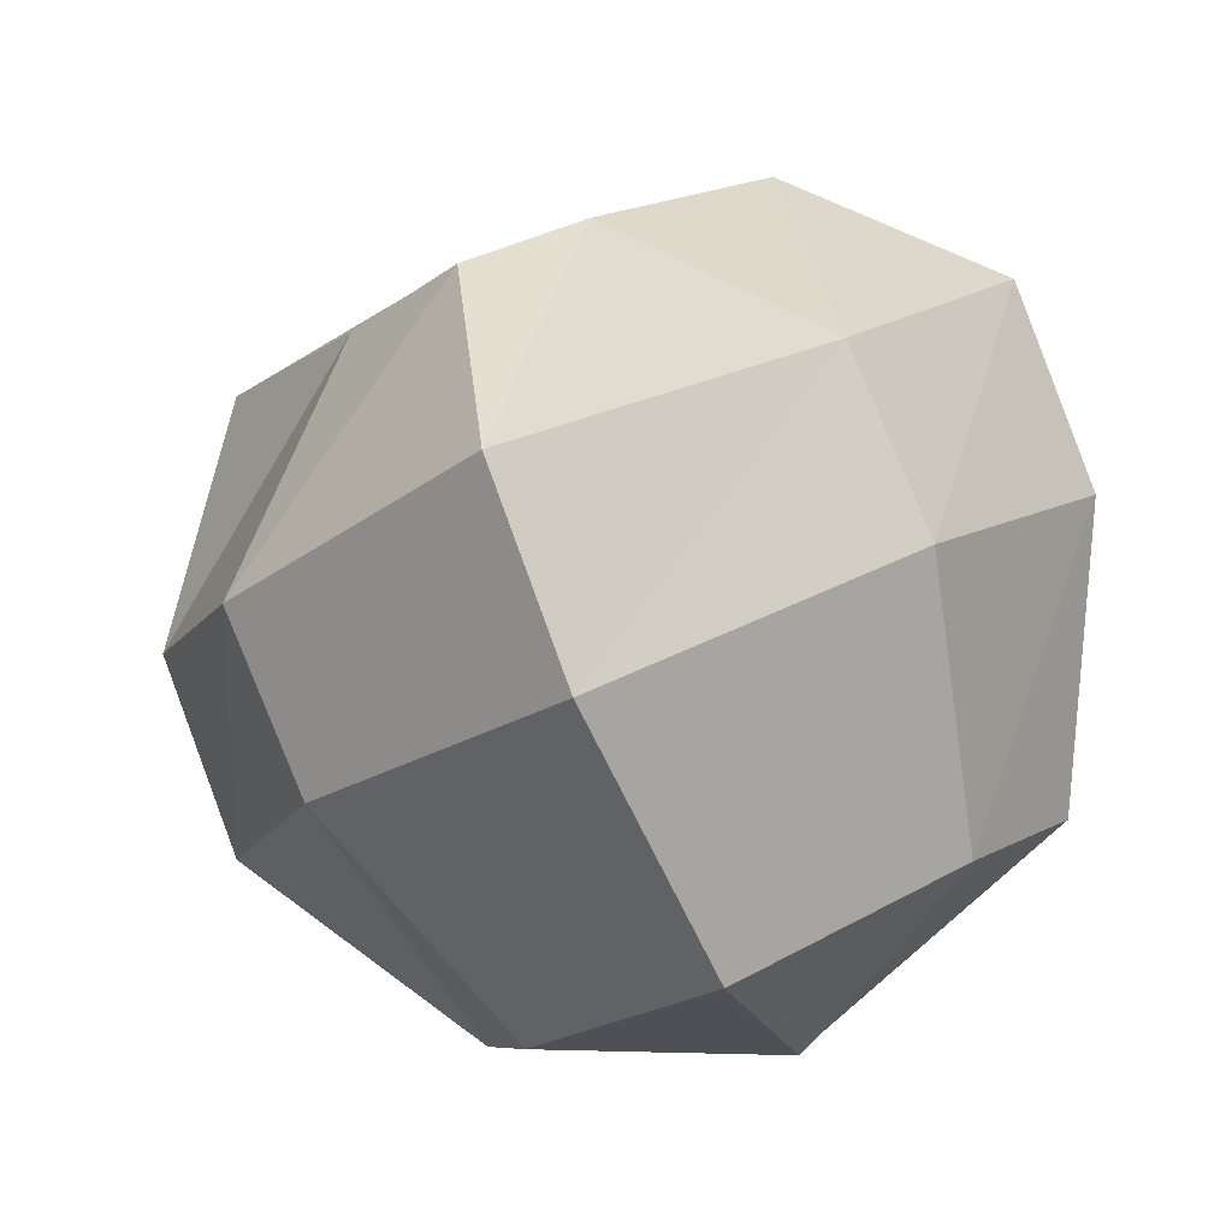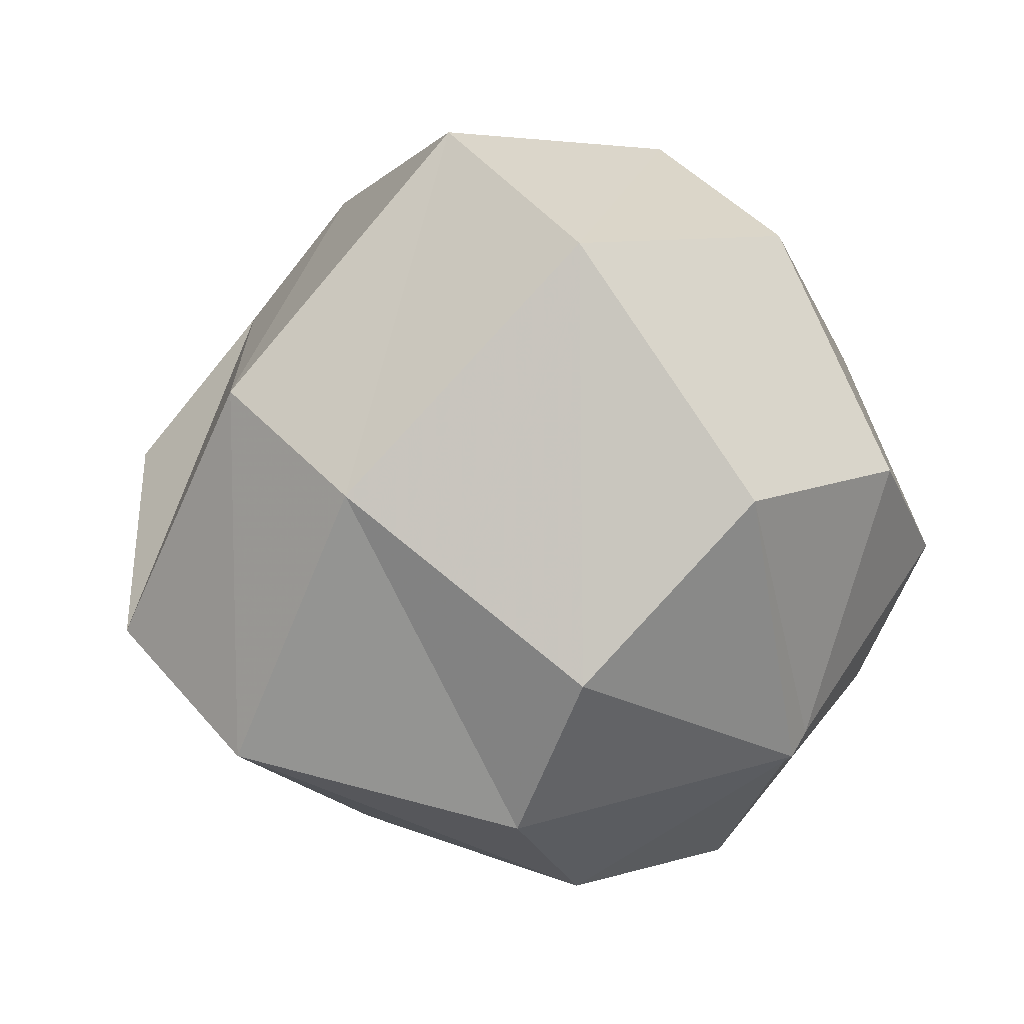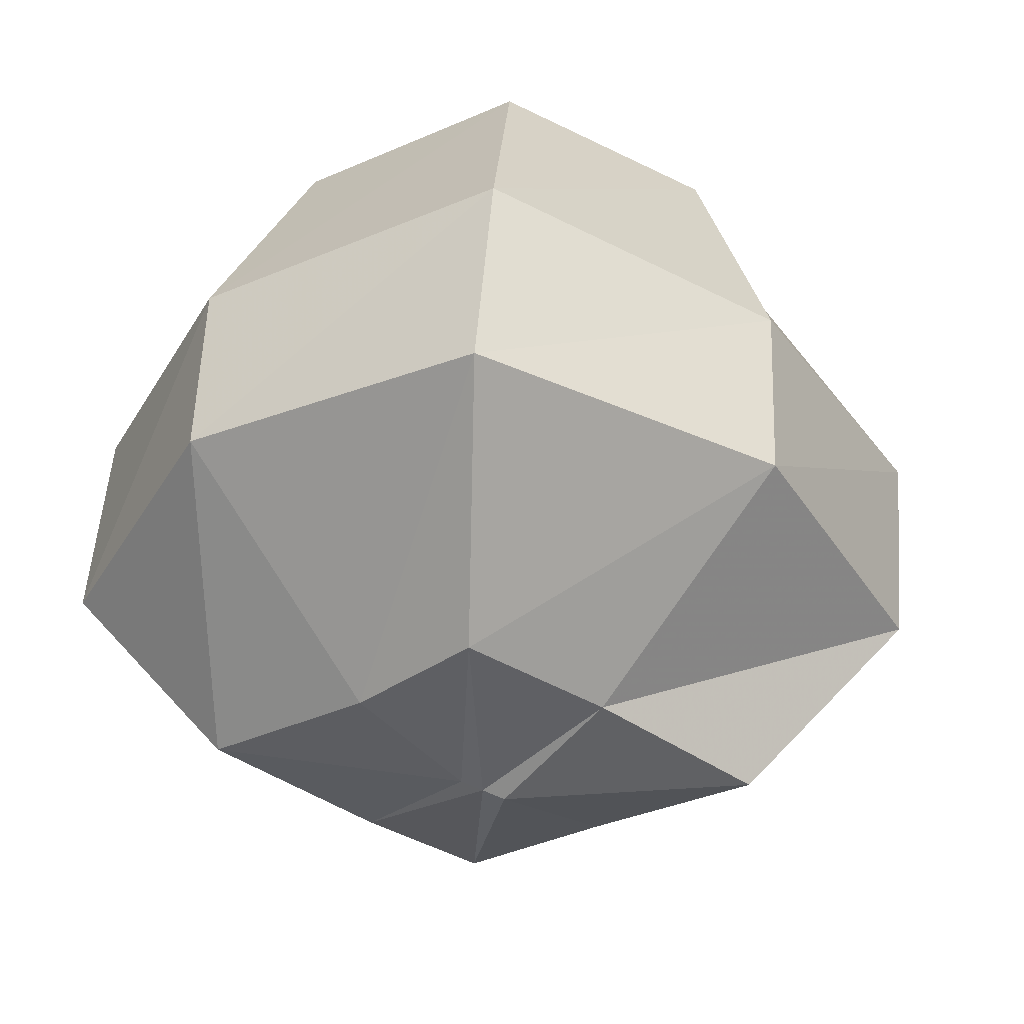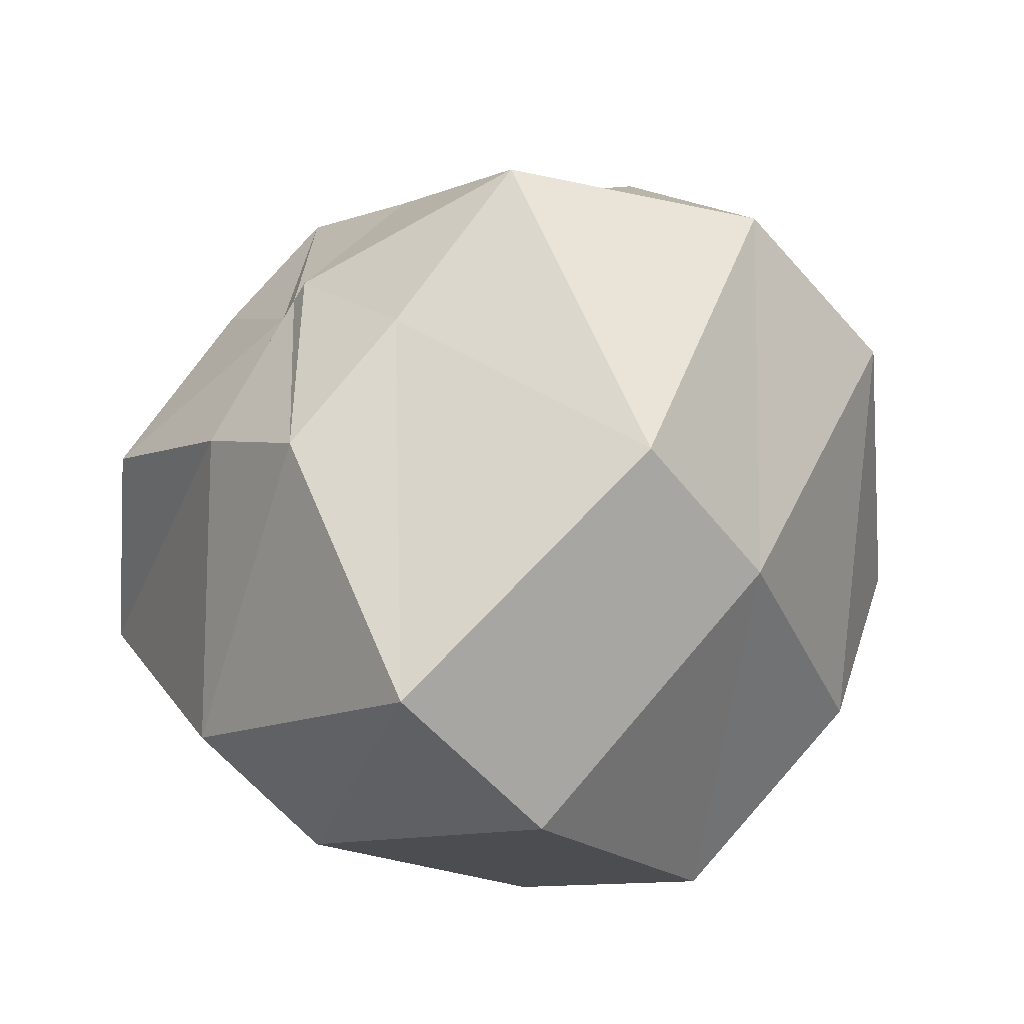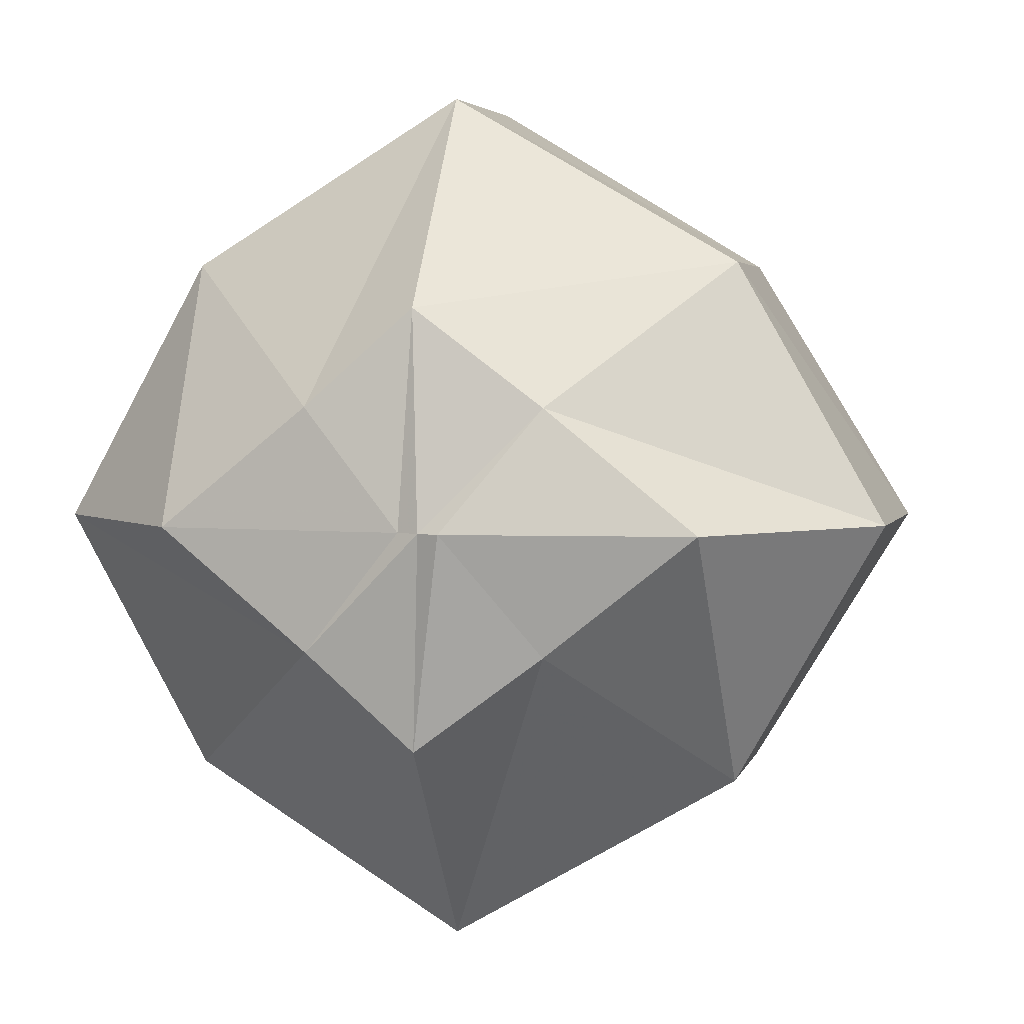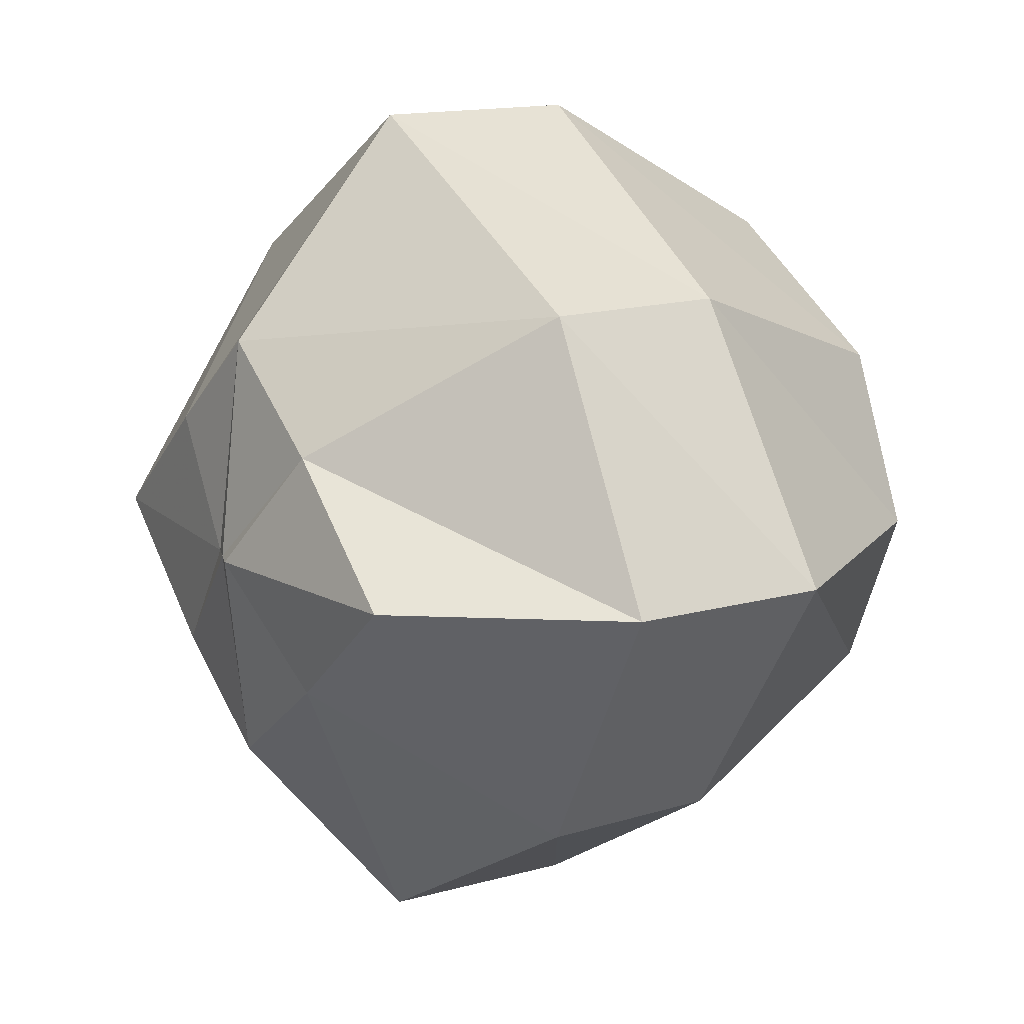
<metadata>
{"format":"obj","ext":"obj","renderer":"f3d","projection":"perspective","resolution":1024,"background":"white","views":[{"elev":0.4,"azim":10.7,"up":"+Y"},{"elev":48.4,"azim":-17.6,"up":"+Z"},{"elev":54.4,"azim":-154.8,"up":"+Z"},{"elev":-55.2,"azim":-119.4,"up":"+Z"},{"elev":3.6,"azim":-144.5,"up":"+Z"},{"elev":14.2,"azim":-101.4,"up":"+Z"}]}
</metadata>
<code>
v -0.1797 -0.5781 -0.01562
v -0.2344 -0.5781 -0.01562
v -0.2266 -0.5391 -0.007812
v -0.1875 -0.5391 -0.007812
v -0.1797 -0.5781 0.03125
v -0.1719 -0.6484 0.04688
v -0.1719 -0.6484 -0.03125
v -0.2344 -0.6641 -0.03125
v -0.2344 -0.5781 0.03125
v -0.2266 -0.5391 0.02344
v -0.25 -0.5078 0.03125
v -0.25 -0.5 -0.02344
v -0.1875 -0.5 -0.02344
v -0.1875 -0.5391 0.02344
v -0.2344 -0.6641 0.04688
v -0.2344 -0.7188 0.05469
v -0.1562 -0.7188 0.05469
v -0.1562 -0.7188 -0.04688
v -0.2344 -0.7188 -0.04688
v -0.1875 -0.5078 0.03125
v -0.2344 -0.4922 0.02344
v -0.2344 -0.4844 -0.01562
v -0.2109 -0.4844 -0.01562
v -0.1953 -0.4844 0.02344
v 0.1797 -0.5781 -0.01562
v 0.2344 -0.5781 -0.01562
v 0.2344 -0.6641 -0.03125
v 0.1719 -0.6484 -0.03125
v 0.1797 -0.5781 0.03125
v 0.1875 -0.5391 0.02344
v 0.1875 -0.5391 -0.007812
v 0.2266 -0.5391 -0.007812
v 0.2344 -0.5781 0.03125
v 0.2344 -0.6641 0.04688
v 0.2344 -0.7188 0.05469
v 0.2344 -0.7188 -0.04688
v 0.1562 -0.7188 -0.04688
v 0.1719 -0.6484 0.04688
v 0.2266 -0.5391 0.02344
v 0.1875 -0.5078 0.03125
v 0.1875 -0.5 -0.02344
v 0.25 -0.5 -0.02344
v 0.1562 -0.7188 0.05469
v 0.2656 -0.7188 0.07812
v 0.2656 -0.7188 -0.07812
v 0.125 -0.7188 -0.1094
v 0.25 -0.5078 0.03125
v 0.1953 -0.4844 0.02344
v 0.2109 -0.4844 -0.01562
v 0.2344 -0.4844 -0.01562
v 0.2344 -0.4922 0.02344
v 0.125 -0.7188 0.1094
v 0.125 -0.7812 0.09375
v 0.25 -0.7812 0.0625
v 0.25 -0.7812 -0.0625
v 0.125 -0.7812 -0.09375
v 0.125 -0.8438 -0.0625
v 0.125 -0.8438 0.0625
v 0.2031 -0.8438 0.04688
v 0.2031 -0.8438 -0.04688
v 0.125 -0.875 -0.01562
v 0.125 -0.875 0.01562
v -0.125 -0.7188 0.1094
v -0.125 -0.7188 -0.1094
v -0.2656 -0.7188 0.07812
v -0.125 -0.7812 0.09375
v -0.125 -0.7812 -0.09375
v -0.2656 -0.7188 -0.07812
v -0.125 -0.875 0.01562
v -0.125 -0.875 -0.01562
v -0.125 -0.8438 -0.0625
v -0.125 -0.8438 0.0625
v -0.2031 -0.8438 0.04688
v -0.2031 -0.8438 -0.04688
v -0.25 -0.7812 -0.0625
v -0.25 -0.7812 0.0625
v -0.2891 -0.3359 -0.125
v -0.2109 -0.3047 -0.07031
v -0.1875 -0.3594 -0.07031
v -0.2656 -0.3984 -0.125
v -0.3672 -0.3672 -0.07031
v -0.3516 -0.2969 -0.03906
v -0.3125 -0.2812 -0.05469
v -0.2812 -0.2656 -0.03906
v -0.1641 -0.2812 0
v -0.1406 -0.3438 0
v -0.1562 -0.4219 0
v -0.1719 -0.4375 -0.05469
v -0.2422 -0.4609 -0.09375
v -0.3438 -0.4297 -0.07031
v -0.4219 -0.3906 0
v -0.3828 -0.3047 0
v -0.3281 -0.2734 0
v -0.3203 -0.2734 0
v -0.25 -0.25 0
v -0.2031 -0.3047 -0.08594
v -0.3125 -0.2812 -0.07031
v -0.3125 -0.2734 0
v -0.2344 -0.25 0
v -0.2031 -0.3047 0.08594
v -0.1797 -0.3594 0.08594
v -0.1797 -0.3594 -0.08594
v -0.2891 -0.3359 -0.1406
v -0.3516 -0.2969 0.03906
v -0.3125 -0.2812 0.05469
v -0.2812 -0.2656 0.03906
v -0.2109 -0.3047 0.08594
v -0.1875 -0.3594 0.08594
v -0.1719 -0.4375 0.05469
v -0.2266 -0.4922 0
v -0.2188 -0.4844 0
v -0.3047 -0.4844 -0.05469
v -0.3984 -0.4531 0
v -0.3672 -0.3672 0.08594
v -0.375 -0.375 0.08594
v -0.3125 -0.2812 0.07031
v -0.3984 -0.3125 0
v -0.375 -0.375 -0.08594
v -0.3516 -0.4297 -0.08594
v -0.3516 -0.4297 0.08594
v -0.2891 -0.3359 0.1406
v -0.2891 -0.3359 0.125
v -0.2656 -0.3984 0.125
v -0.2422 -0.4609 0.09375
v -0.3281 -0.5 0
v -0.3438 -0.4297 0.08594
v -0.3047 -0.4844 0.05469
v -0.2344 -0.4922 0
v -0.2656 -0.3984 -0.1406
v -0.2656 -0.3984 0.1406
v -0.2344 -0.4766 0.09375
v -0.1719 -0.4453 0.05469
v -0.1484 -0.4375 0
v -0.1719 -0.4453 -0.05469
v -0.2344 -0.4766 -0.09375
v -0.2969 -0.5 0.05469
v -0.2266 -0.5078 0
v -0.2188 -0.5 0
v -0.2969 -0.5 -0.05469
v -0.3203 -0.5078 0
f 1 2 3
f 1 3 4
f 1 4 5
f 1 5 6
f 1 6 7
f 1 7 2
f 2 7 8
f 2 8 9
f 2 9 10
f 2 10 3
f 3 10 11
f 3 11 12
f 3 12 13
f 3 13 4
f 4 13 14
f 4 14 5
f 5 14 9
f 5 9 15
f 5 15 6
f 8 15 9
f 14 10 9
f 10 14 11
f 11 14 20
f 11 20 21
f 11 21 12
f 12 21 22
f 12 22 23
f 12 23 13
f 13 23 20
f 13 20 14
f 20 24 21
f 21 24 22
f 22 24 23
f 23 24 20
f 25 26 27
f 25 27 28
f 25 28 29
f 25 29 30
f 25 30 31
f 25 31 26
f 26 31 32
f 26 32 33
f 26 33 34
f 26 34 27
f 28 38 29
f 29 38 33
f 29 33 39
f 29 39 30
f 30 39 40
f 30 40 31
f 31 40 41
f 31 41 42
f 31 42 32
f 32 42 39
f 32 39 33
f 38 34 33
f 39 47 40
f 40 47 48
f 40 48 41
f 41 48 49
f 41 49 50
f 41 50 42
f 42 50 47
f 42 47 39
f 47 51 48
f 48 51 49
f 49 51 50
f 50 51 47
f 6 15 16
f 6 16 17
f 6 17 18
f 6 18 7
f 7 18 8
f 8 18 19
f 8 19 16
f 8 16 15
f 27 34 35
f 27 35 36
f 27 36 37
f 27 37 28
f 28 37 38
f 34 38 35
f 35 38 43
f 37 43 38
f 35 43 44
f 35 44 45
f 35 45 36
f 36 45 37
f 37 45 46
f 37 46 43
f 43 46 52
f 43 52 44
f 46 56 52
f 52 56 53
f 53 56 57
f 53 57 58
f 58 57 61
f 58 61 62
f 63 64 18
f 63 18 17
f 63 17 16
f 63 16 65
f 63 66 64
f 64 66 67
f 64 68 19
f 64 19 18
f 19 68 65
f 19 65 16
f 69 70 71
f 69 71 72
f 71 67 72
f 72 67 66
f 44 52 53
f 45 56 46
f 54 58 59
f 54 59 55
f 55 59 60
f 55 60 57
f 58 62 59
f 60 61 57
f 63 65 66
f 64 67 68
f 69 72 73
f 70 74 71
f 71 74 75
f 72 76 73
f 73 76 74
f 74 76 75
f 44 53 54
f 44 54 45
f 45 54 55
f 45 55 56
f 53 58 54
f 55 57 56
f 59 62 60
f 60 62 61
f 69 73 70
f 70 73 74
f 71 75 67
f 72 66 76
f 75 76 65
f 75 65 68
f 75 68 67
f 76 66 65
f 77 78 79
f 77 79 80
f 77 80 81
f 77 81 82
f 77 82 83
f 77 83 78
f 78 83 84
f 78 84 85
f 78 85 86
f 78 86 79
f 79 86 87
f 79 87 88
f 79 88 80
f 80 88 89
f 80 89 90
f 80 90 81
f 81 90 91
f 81 91 92
f 81 92 82
f 82 92 93
f 82 93 94
f 82 94 83
f 83 94 94
f 83 94 84
f 84 94 94
f 84 94 95
f 84 95 85
f 94 93 92
f 94 92 104
f 94 104 105
f 94 105 106
f 94 106 98
f 94 98 95
f 95 98 106
f 95 106 107
f 95 107 85
f 85 107 108
f 85 108 86
f 86 108 109
f 86 109 87
f 87 109 110
f 87 110 111
f 87 111 88
f 88 111 110
f 88 110 89
f 89 110 110
f 89 110 112
f 89 112 90
f 90 112 113
f 90 113 91
f 91 113 114
f 91 114 104
f 91 104 92
f 104 94 94
f 94 98 94
f 94 94 105
f 94 94 94
f 94 94 93
f 94 93 94
f 94 94 94
f 94 94 94
f 107 122 123
f 107 123 108
f 108 123 124
f 108 124 109
f 109 124 110
f 109 110 110
f 110 110 112
f 112 110 125
f 112 125 113
f 113 125 126
f 113 126 114
f 114 126 122
f 114 122 105
f 114 105 104
f 122 126 123
f 123 126 127
f 123 127 124
f 124 127 110
f 124 110 110
f 110 110 110
f 110 110 111
f 110 111 110
f 110 110 110
f 110 110 110
f 110 110 128
f 110 128 125
f 125 128 127
f 125 127 126
f 106 105 122
f 106 122 107
f 127 128 110
f 84 85 96
f 84 96 97
f 84 97 94
f 84 94 98
f 84 98 99
f 84 99 85
f 85 99 100
f 85 100 101
f 85 101 86
f 85 86 96
f 96 86 102
f 96 102 103
f 96 103 97
f 97 103 82
f 97 82 93
f 97 93 94
f 104 91 115
f 104 115 116
f 104 116 94
f 104 94 93
f 104 93 117
f 104 117 91
f 91 117 118
f 91 118 119
f 91 119 113
f 91 113 115
f 115 113 120
f 115 120 121
f 115 121 116
f 116 121 106
f 116 106 98
f 116 98 94
f 103 102 129
f 103 129 118
f 103 118 82
f 82 118 117
f 82 117 93
f 82 93 93
f 93 93 117
f 93 93 98
f 93 98 94
f 93 94 98
f 93 98 93
f 100 121 130
f 100 130 101
f 101 130 131
f 101 131 132
f 101 132 86
f 86 132 133
f 86 133 102
f 102 133 134
f 102 134 129
f 129 134 135
f 129 135 119
f 129 119 118
f 121 120 130
f 130 120 136
f 130 136 131
f 131 136 137
f 131 137 138
f 131 138 132
f 132 138 138
f 132 138 133
f 133 138 134
f 134 138 135
f 135 138 138
f 135 138 139
f 135 139 119
f 119 139 113
f 113 139 140
f 113 140 120
f 120 140 136
f 136 140 137
f 136 137 137
f 137 137 140
f 137 140 139
f 137 139 138
f 137 138 138
f 137 138 138
f 137 138 138
f 137 138 138
f 137 138 137
f 137 137 137
f 106 99 98
f 106 98 98
f 98 98 99
f 98 98 94
f 98 98 98
f 106 121 100
f 106 100 99
f 134 138 138
f 138 138 133

</code>
